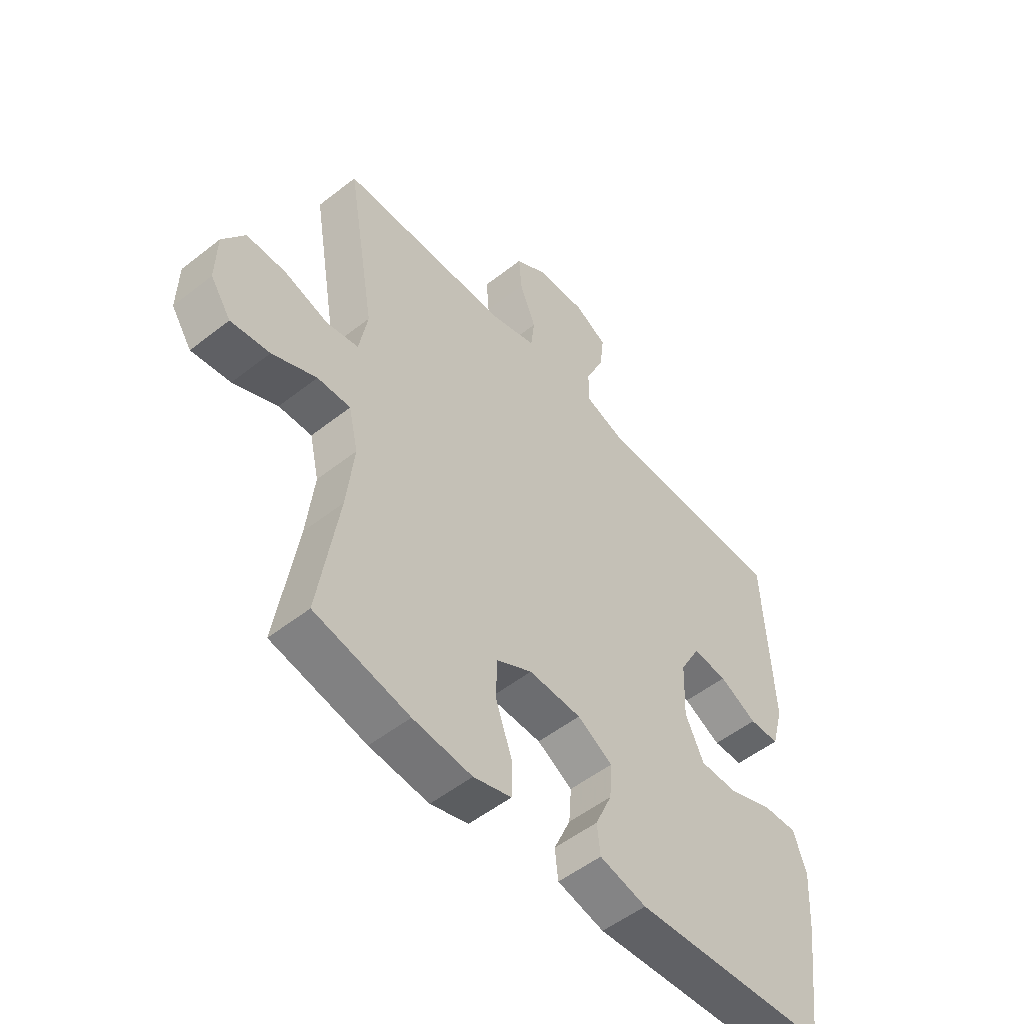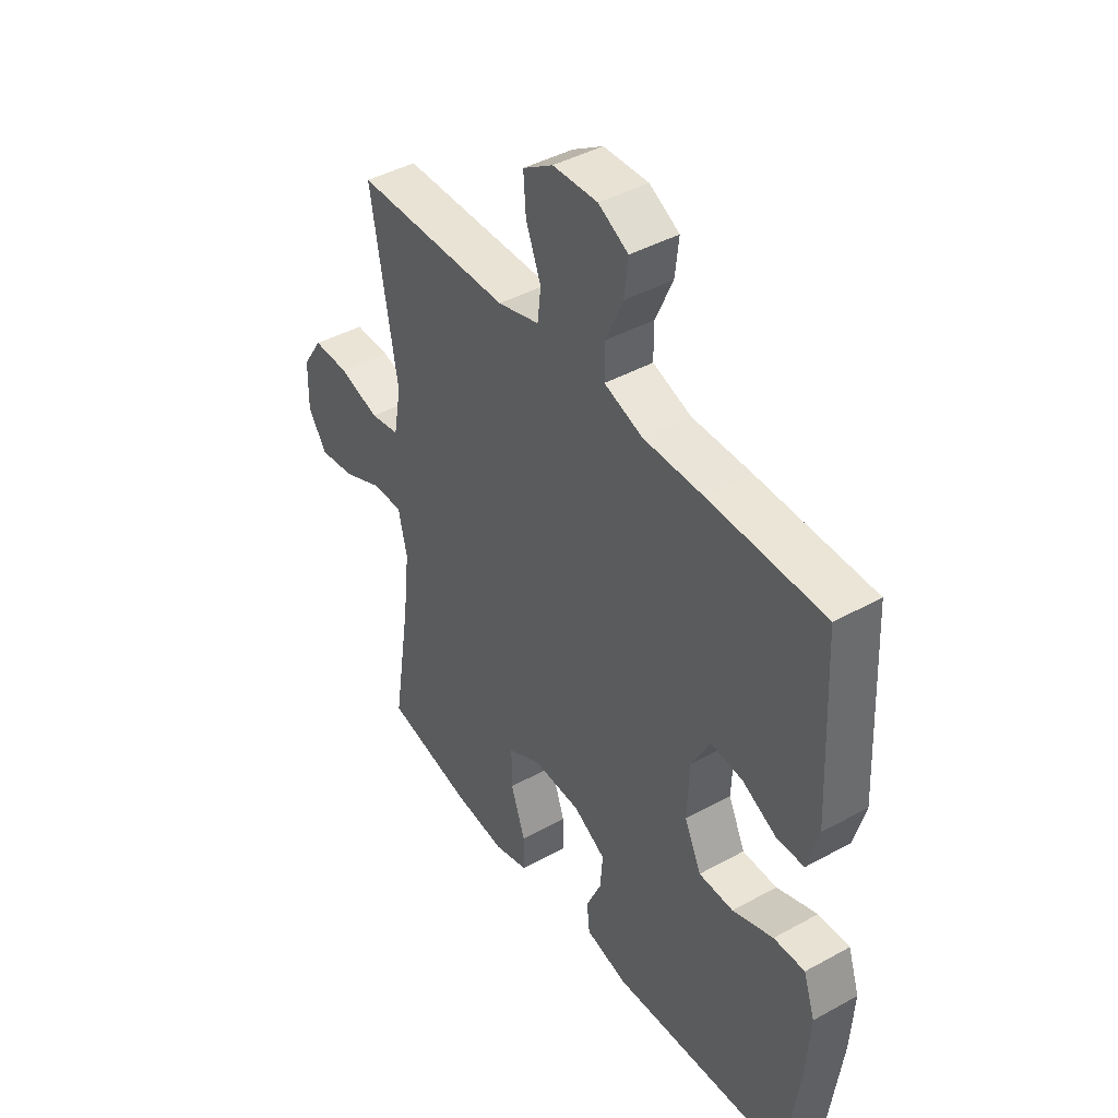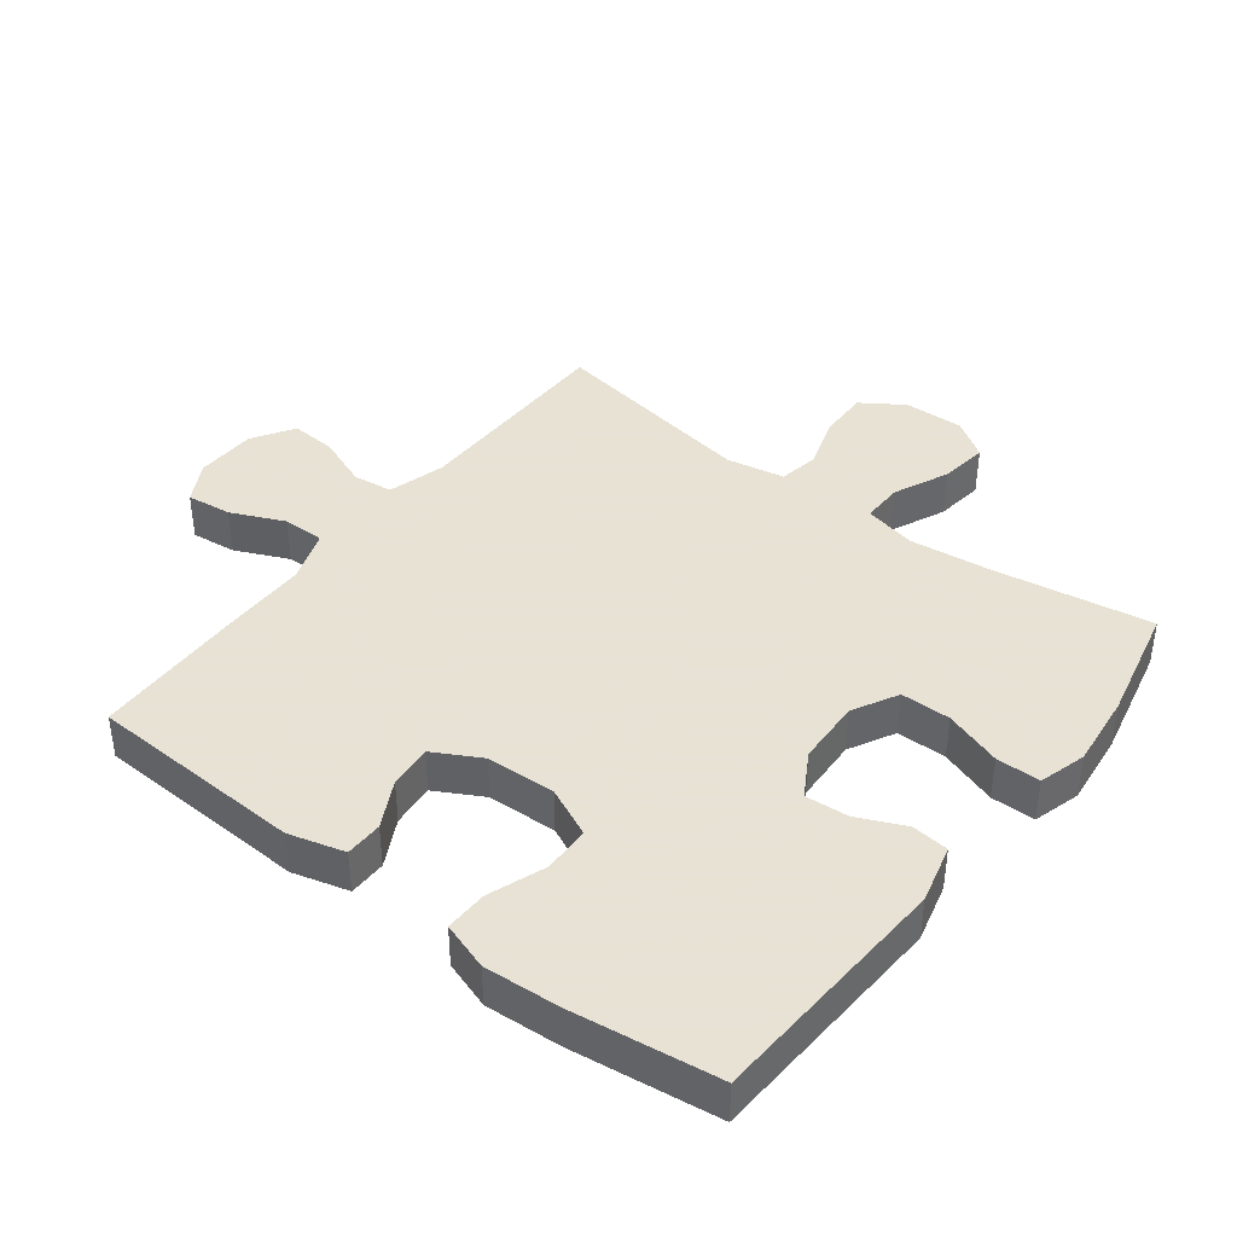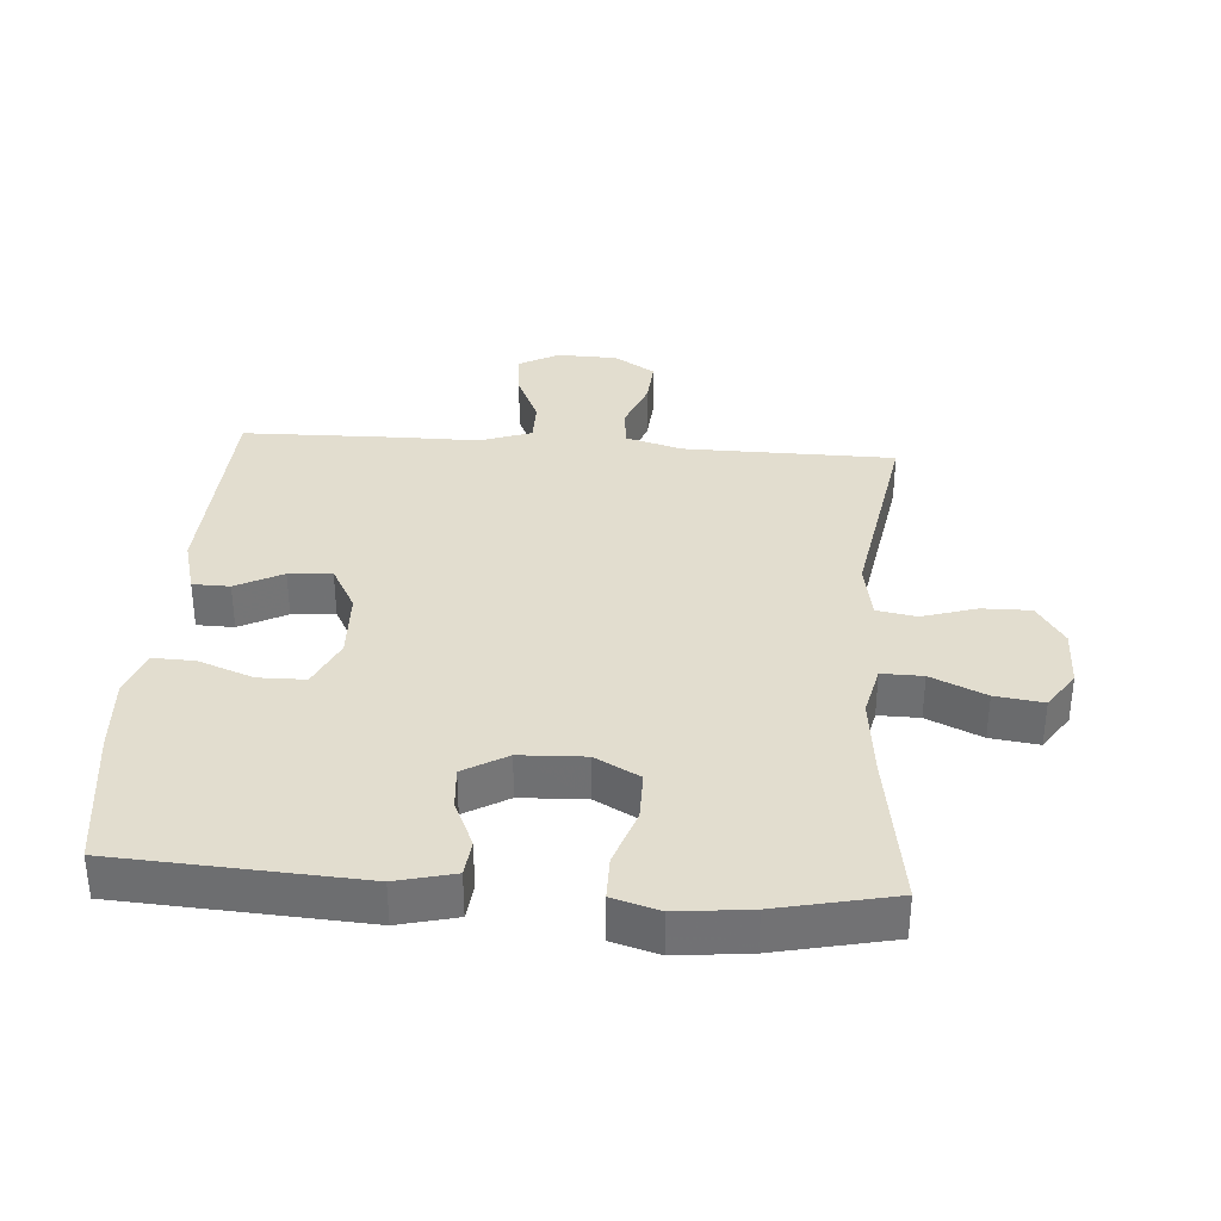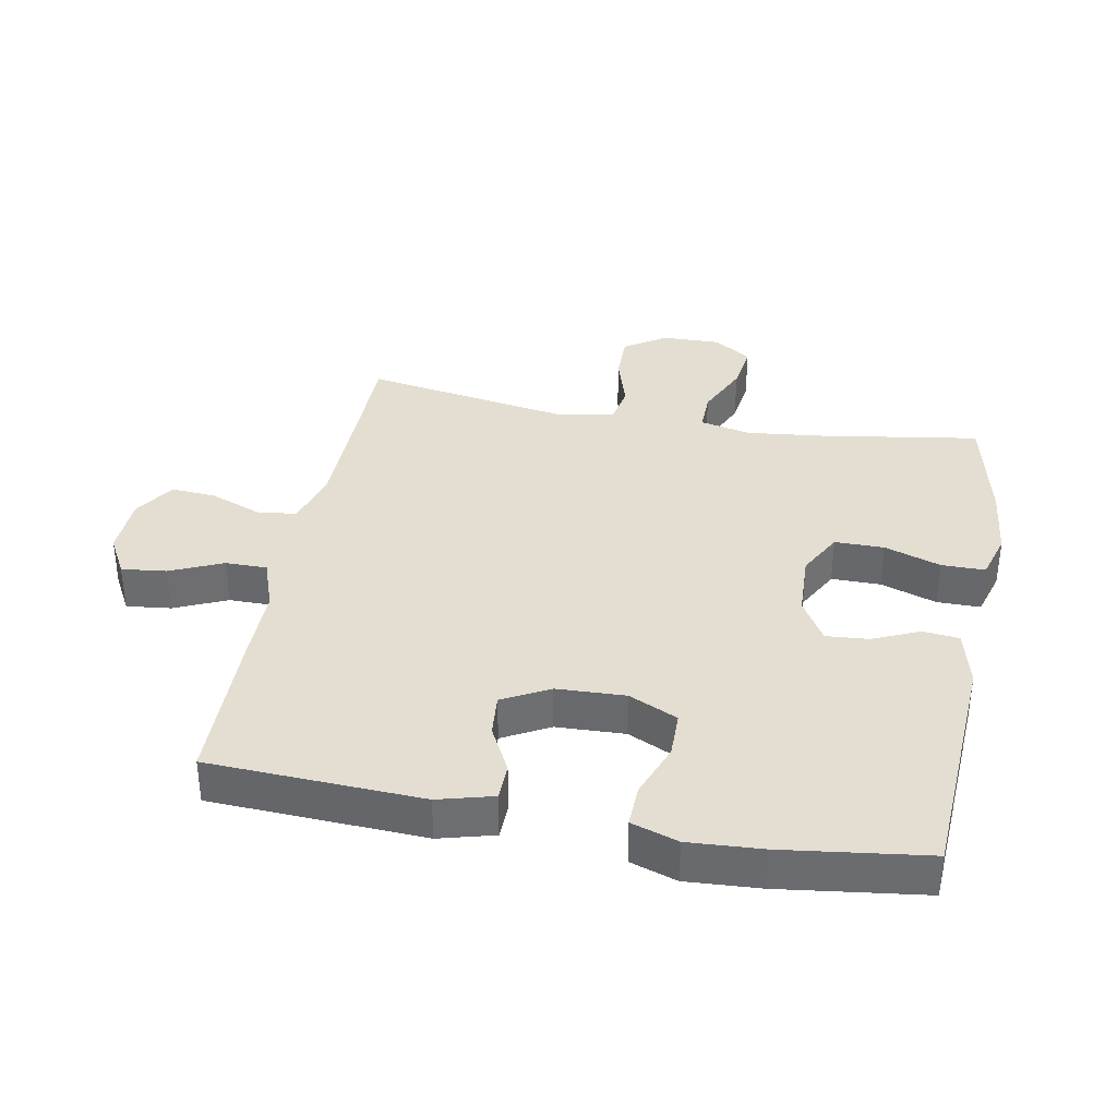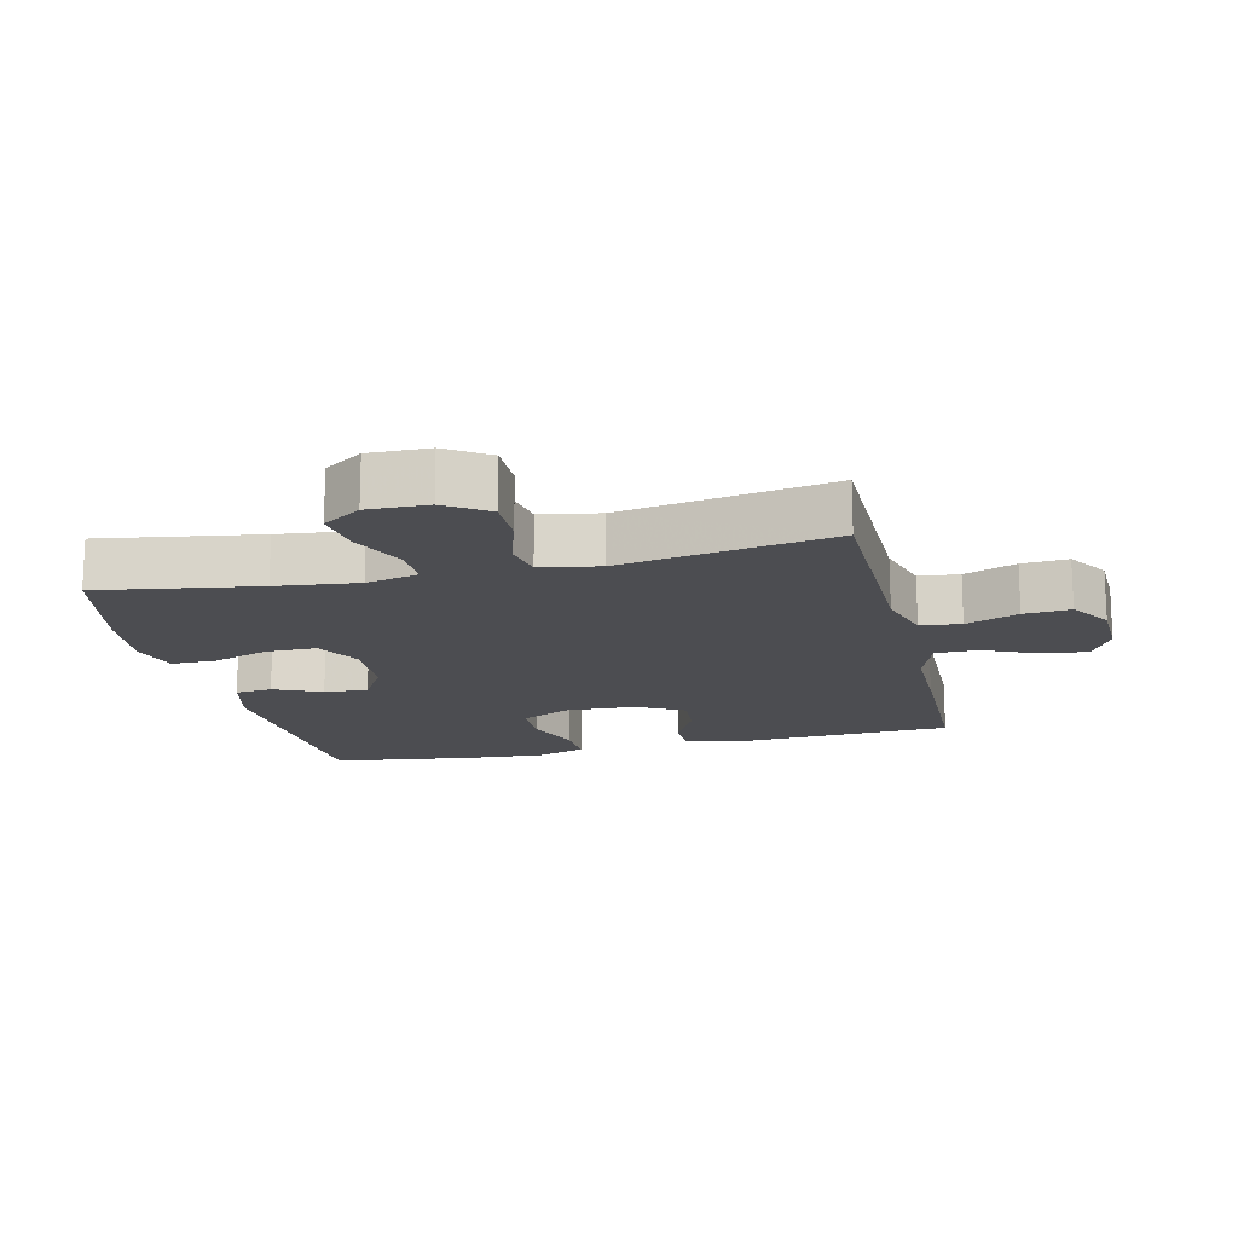
<metadata>
{"format":"obj","ext":"obj","renderer":"f3d","projection":"perspective","resolution":1024,"background":"white","views":[{"elev":-52.4,"azim":-49.7,"up":"+Z"},{"elev":42.8,"azim":56.7,"up":"+Z"},{"elev":40.6,"azim":127.4,"up":"+Y"},{"elev":34.8,"azim":-175.8,"up":"+Y"},{"elev":36.0,"azim":100.6,"up":"+Y"},{"elev":-16.2,"azim":-76.7,"up":"+Y"}]}
</metadata>
<code>
v 0.5 0.07 0.5
v 0.516 0.07 0.171
v 0.493 0.07 0.086
v 0.436 0.07 0.085
v 0.364 0.07 0.122
v 0.298 0.07 0.128
v 0.259 0.07 0.056
v 0.255 0.07 -0.05
v 0.29 0.07 -0.125
v 0.362 0.07 -0.126
v 0.447 0.07 -0.094
v 0.512 0.07 -0.092
v 0.536 0.07 -0.164
v 0.529 0.07 -0.278
v 0.5 0.07 -0.5
v 0.127 0.07 -0.522
v 0.038 0.07 -0.5
v 0.032 0.07 -0.444
v 0.064 0.07 -0.372
v 0.069 0.07 -0.306
v 0.002 0.07 -0.267
v -0.098 0.07 -0.263
v -0.167 0.07 -0.3
v -0.167 0.07 -0.376
v -0.137 0.07 -0.463
v -0.137 0.07 -0.53
v -0.209 0.07 -0.551
v -0.321 0.07 -0.539
v -0.5 0.07 -0.5
v -0.462 0.07 -0.259
v -0.448 0.07 -0.135
v -0.466 0.07 -0.056
v -0.529 0.07 -0.057
v -0.613 0.07 -0.095
v -0.687 0.07 -0.105
v -0.726 0.07 -0.047
v -0.724 0.07 0.044
v -0.682 0.07 0.108
v -0.607 0.07 0.107
v -0.523 0.07 0.081
v -0.462 0.07 0.092
v -0.446 0.07 0.181
v -0.5 0.07 0.5
v -0.176 0.07 0.503
v -0.089 0.07 0.528
v -0.082 0.07 0.589
v -0.113 0.07 0.668
v -0.118 0.07 0.738
v -0.055 0.07 0.778
v 0.038 0.07 0.781
v 0.1 0.07 0.747
v 0.092 0.07 0.678
v 0.056 0.07 0.597
v 0.056 0.07 0.533
v 0.136 0.07 0.505
v 0.26 0.07 0.505
v 0.5 0 0.5
v 0.516 0 0.171
v 0.493 0 0.086
v 0.436 0 0.085
v 0.364 0 0.122
v 0.298 0 0.128
v 0.259 0 0.056
v 0.255 0 -0.05
v 0.29 0 -0.125
v 0.362 0 -0.126
v 0.447 0 -0.094
v 0.512 0 -0.092
v 0.536 0 -0.164
v 0.529 0 -0.278
v 0.5 0 -0.5
v 0.127 0 -0.522
v 0.038 0 -0.5
v 0.032 0 -0.444
v 0.064 0 -0.372
v 0.069 0 -0.306
v 0.002 0 -0.267
v -0.098 0 -0.263
v -0.167 0 -0.3
v -0.167 0 -0.376
v -0.137 0 -0.463
v -0.137 0 -0.53
v -0.209 0 -0.551
v -0.321 0 -0.539
v -0.5 0 -0.5
v -0.462 0 -0.259
v -0.448 0 -0.135
v -0.466 0 -0.056
v -0.529 0 -0.057
v -0.613 0 -0.095
v -0.687 0 -0.105
v -0.726 0 -0.047
v -0.724 0 0.044
v -0.682 0 0.108
v -0.607 0 0.107
v -0.523 0 0.081
v -0.462 0 0.092
v -0.446 0 0.181
v -0.5 0 0.5
v -0.176 0 0.503
v -0.089 0 0.528
v -0.082 0 0.589
v -0.113 0 0.668
v -0.118 0 0.738
v -0.055 0 0.778
v 0.038 0 0.781
v 0.1 0 0.747
v 0.092 0 0.678
v 0.056 0 0.597
v 0.056 0 0.533
v 0.136 0 0.505
v 0.26 0 0.505
f 3 4 5
f 2 3 5
f 1 2 5
f 56 1 5
f 55 56 5
f 54 55 5 6
f 51 52 53
f 50 51 53
f 49 50 53
f 48 49 53
f 47 48 53
f 46 47 53
f 45 46 53 54
f 54 6 7
f 45 54 7
f 44 45 7
f 44 7 8
f 43 44 8
f 42 43 8
f 38 39 40
f 37 38 40
f 36 37 40
f 35 36 40
f 34 35 40
f 33 34 40
f 32 33 40 41
f 42 8 9
f 41 42 9
f 32 41 9
f 31 32 9
f 28 29 30
f 27 28 30
f 26 27 30
f 25 26 30
f 24 25 30
f 23 24 30 31
f 17 18 19
f 16 17 19
f 15 16 19
f 14 15 19
f 13 14 19
f 12 13 19
f 11 12 19
f 10 11 19
f 10 19 20
f 9 10 20 21
f 22 23 31
f 9 21 22 31
f 61 60 59
f 61 59 58
f 61 58 57
f 61 57 112
f 61 112 111
f 62 61 111 110
f 109 108 107
f 109 107 106
f 109 106 105
f 109 105 104
f 109 104 103
f 109 103 102
f 110 109 102 101
f 63 62 110
f 63 110 101
f 63 101 100
f 64 63 100
f 64 100 99
f 64 99 98
f 96 95 94
f 96 94 93
f 96 93 92
f 96 92 91
f 96 91 90
f 96 90 89
f 97 96 89 88
f 65 64 98
f 65 98 97
f 65 97 88
f 65 88 87
f 86 85 84
f 86 84 83
f 86 83 82
f 86 82 81
f 86 81 80
f 87 86 80 79
f 75 74 73
f 75 73 72
f 75 72 71
f 75 71 70
f 75 70 69
f 75 69 68
f 75 68 67
f 75 67 66
f 76 75 66
f 77 76 66 65
f 87 79 78
f 87 78 77 65
f 1 57 58 2
f 2 58 59 3
f 3 59 60 4
f 4 60 61 5
f 5 61 62 6
f 6 62 63 7
f 7 63 64 8
f 8 64 65 9
f 9 65 66 10
f 10 66 67 11
f 11 67 68 12
f 12 68 69 13
f 13 69 70 14
f 14 70 71 15
f 15 71 72 16
f 16 72 73 17
f 17 73 74 18
f 18 74 75 19
f 19 75 76 20
f 20 76 77 21
f 21 77 78 22
f 22 78 79 23
f 23 79 80 24
f 24 80 81 25
f 25 81 82 26
f 26 82 83 27
f 27 83 84 28
f 28 84 85 29
f 29 85 86 30
f 30 86 87 31
f 31 87 88 32
f 32 88 89 33
f 33 89 90 34
f 34 90 91 35
f 35 91 92 36
f 36 92 93 37
f 37 93 94 38
f 38 94 95 39
f 39 95 96 40
f 40 96 97 41
f 41 97 98 42
f 42 98 99 43
f 43 99 100 44
f 44 100 101 45
f 45 101 102 46
f 46 102 103 47
f 47 103 104 48
f 48 104 105 49
f 49 105 106 50
f 50 106 107 51
f 51 107 108 52
f 52 108 109 53
f 53 109 110 54
f 54 110 111 55
f 55 111 112 56
f 56 112 57 1

</code>
